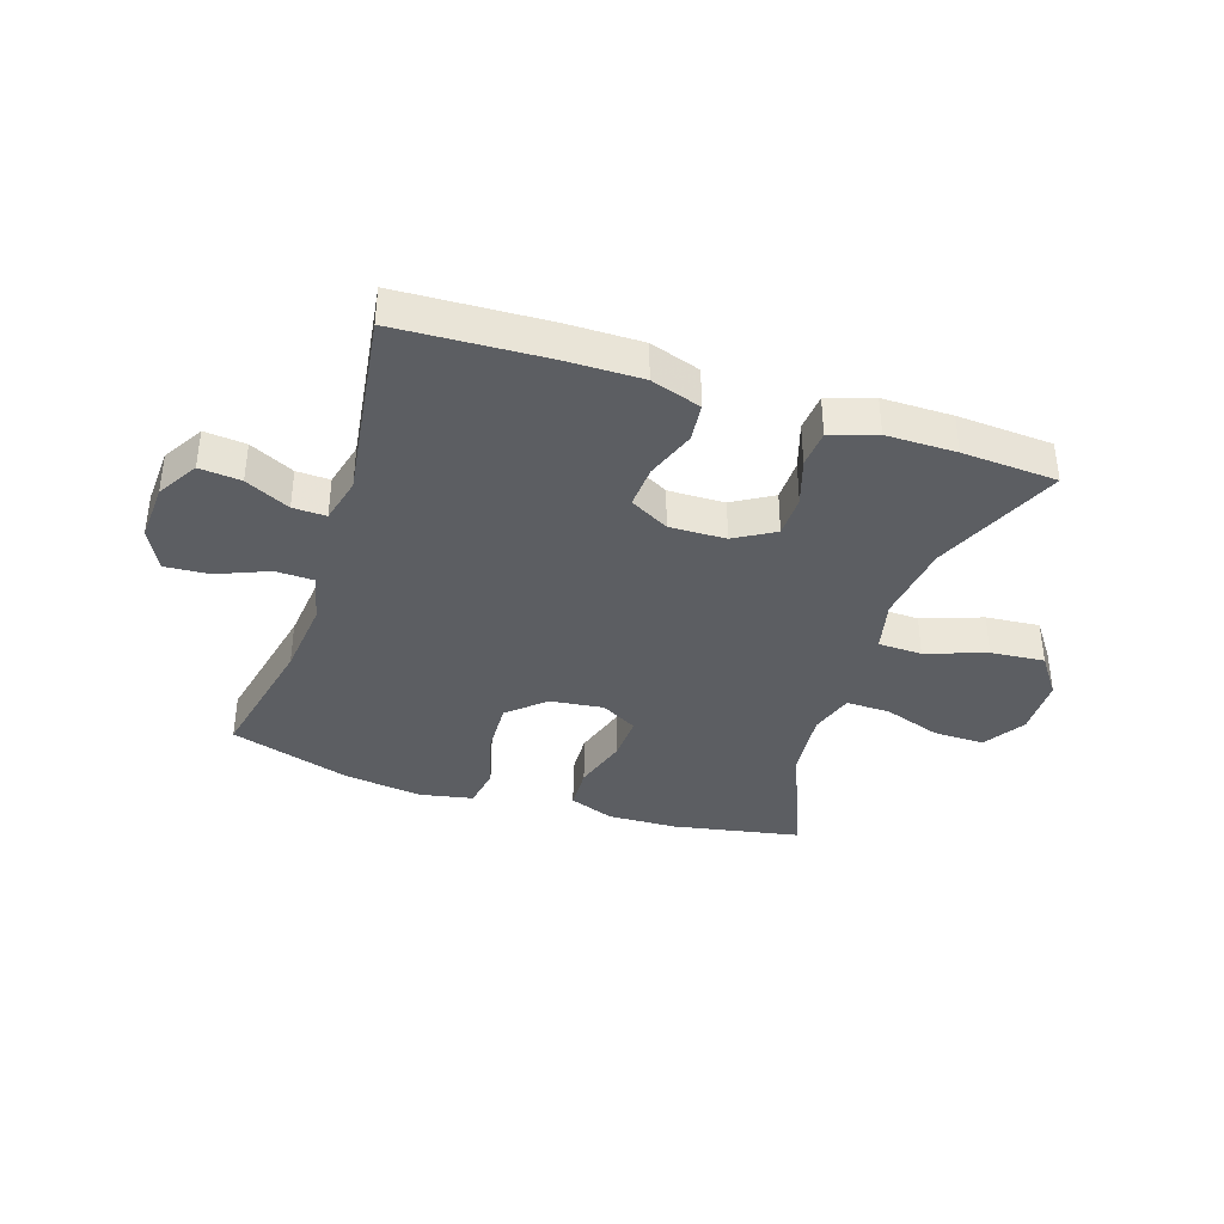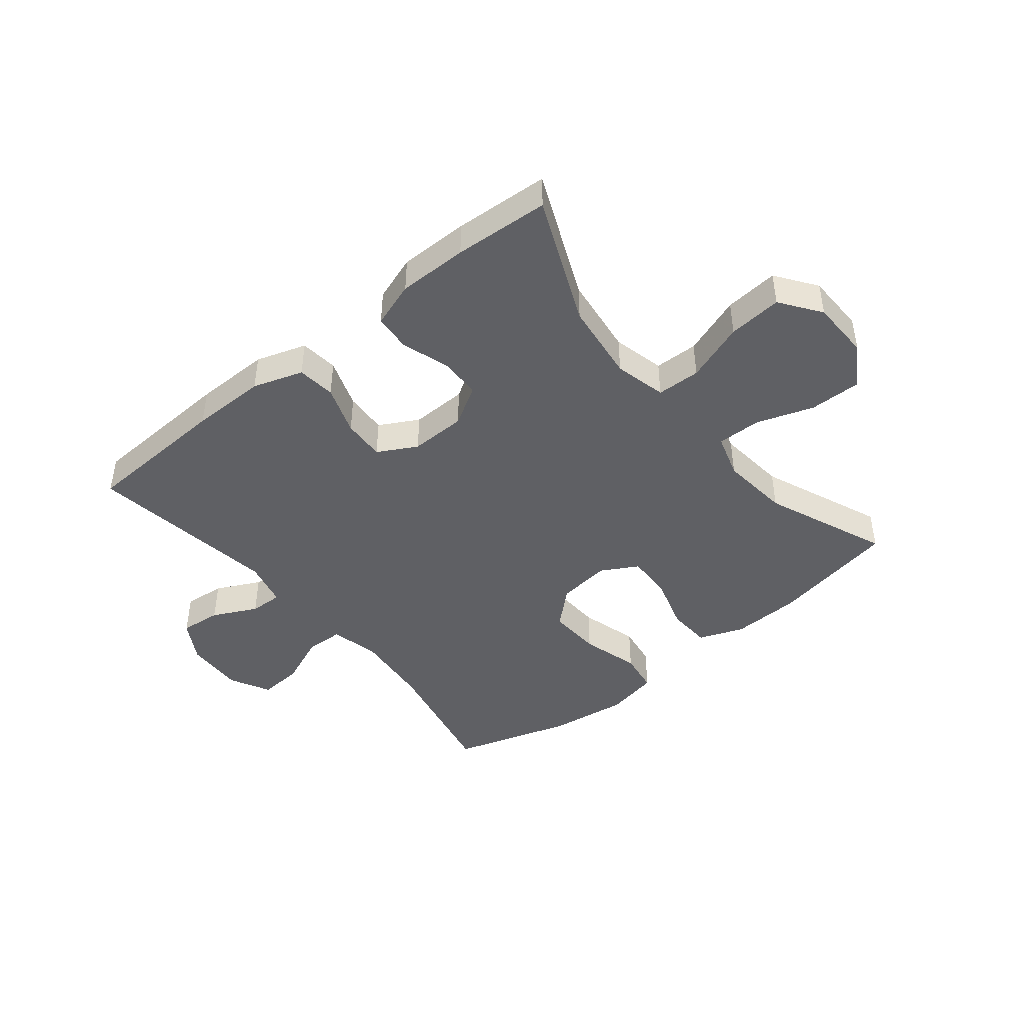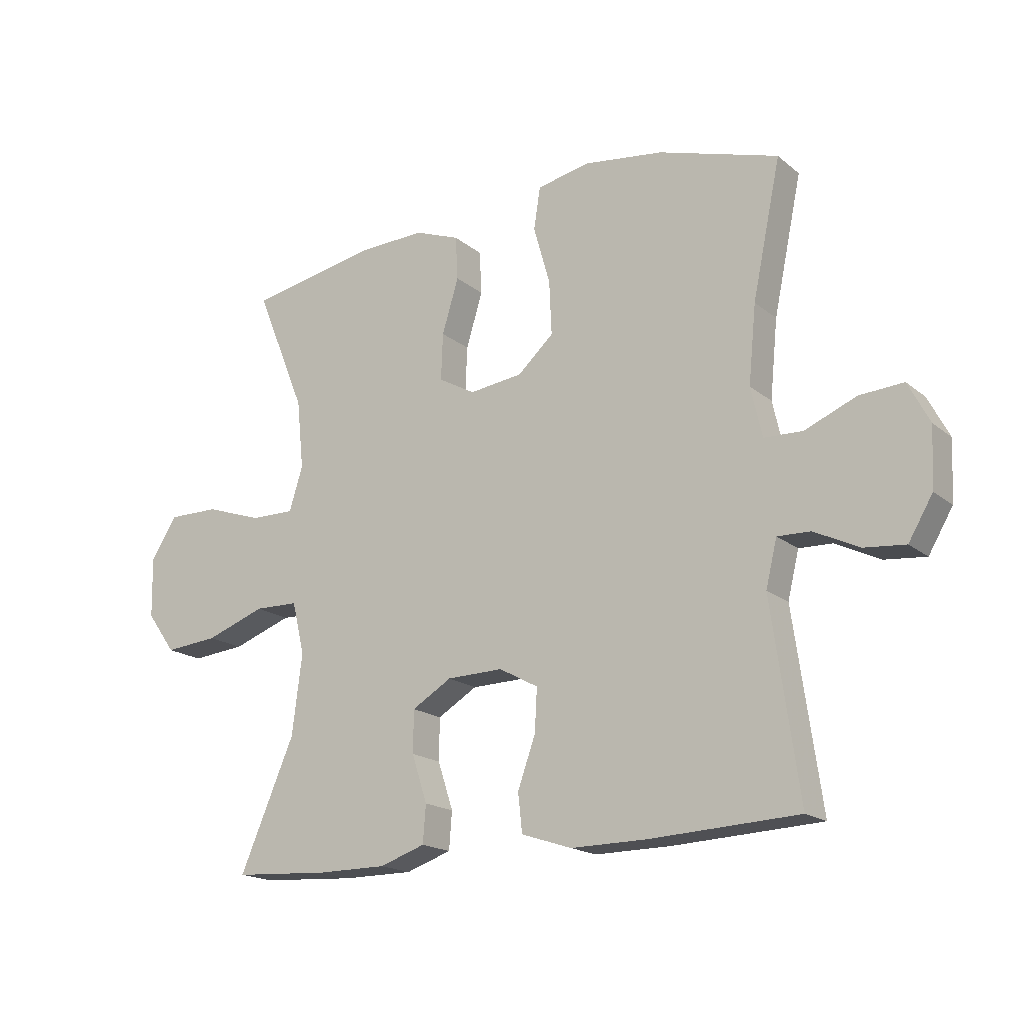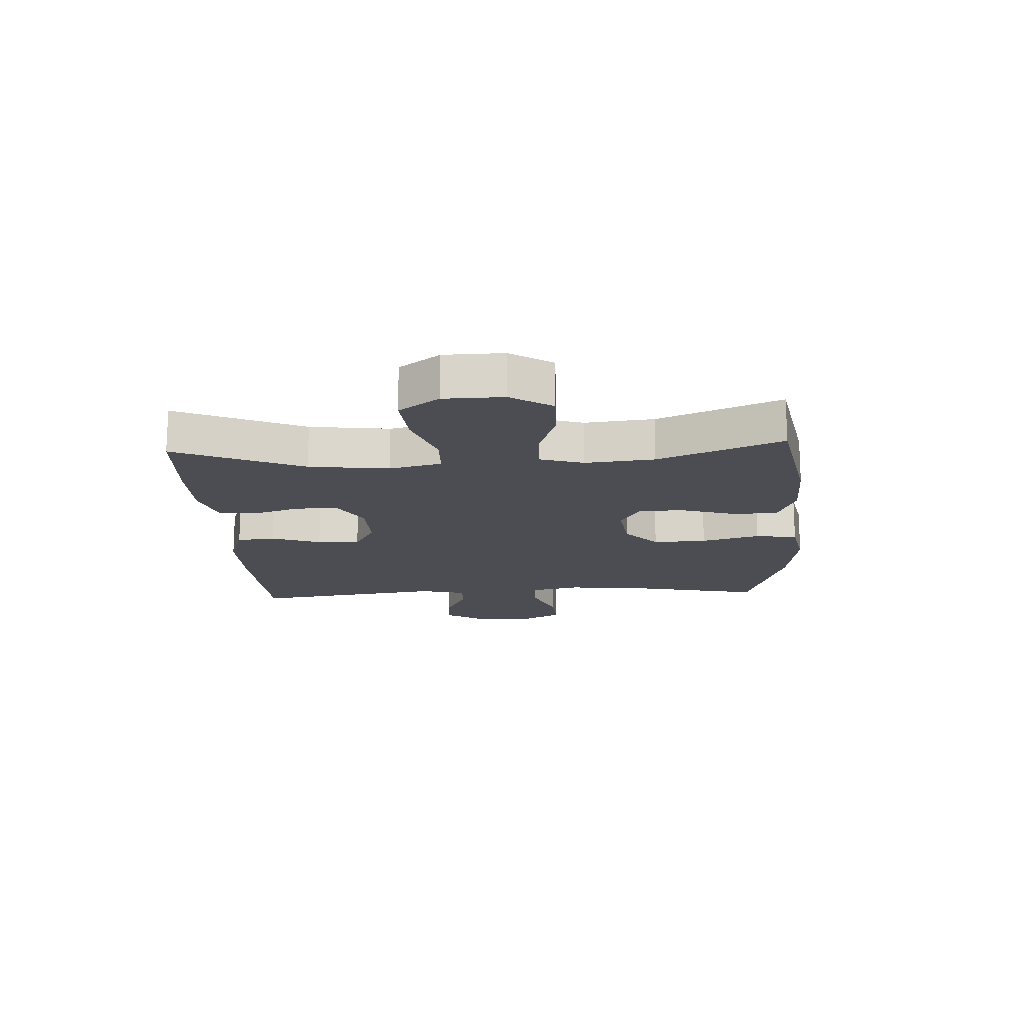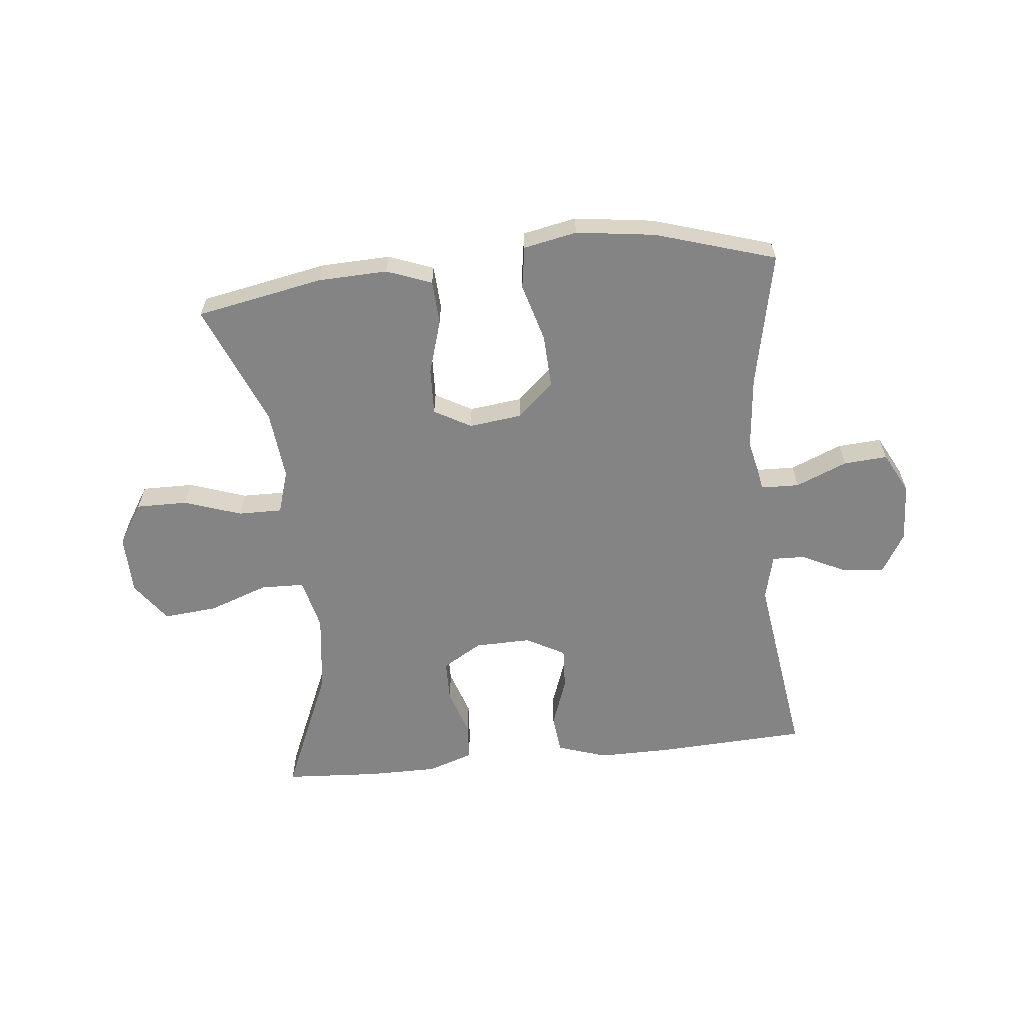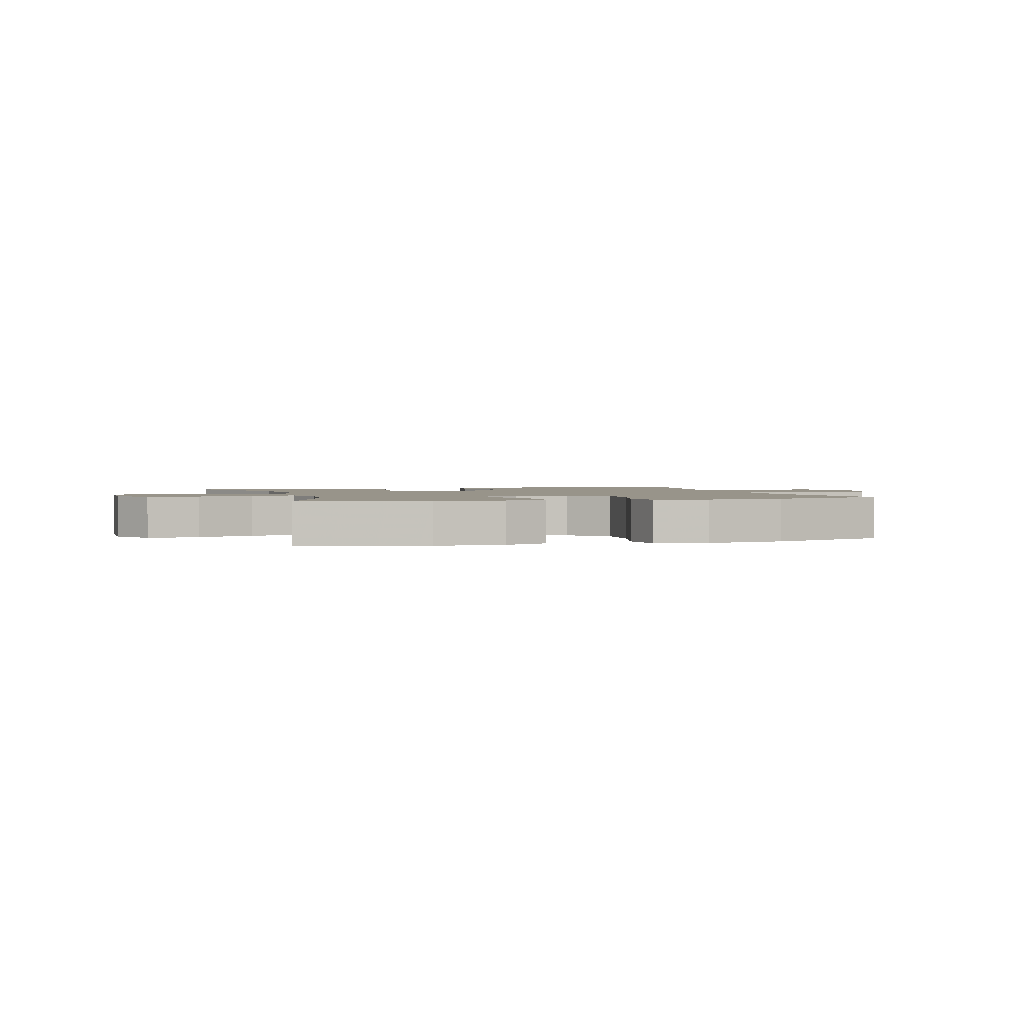
<metadata>
{"format":"obj","ext":"obj","renderer":"f3d","projection":"perspective","resolution":1024,"background":"white","views":[{"elev":-37.6,"azim":161.8,"up":"+Y"},{"elev":-44.3,"azim":-140.9,"up":"+Y"},{"elev":-17.9,"azim":33.4,"up":"+Z"},{"elev":-16.4,"azim":-86.9,"up":"+Y"},{"elev":-61.3,"azim":6.0,"up":"+Y"},{"elev":1.8,"azim":-16.7,"up":"+Y"}]}
</metadata>
<code>
v -0.5 0.07 0.5
v -0.285 0.07 0.541
v -0.168 0.07 0.545
v -0.092 0.07 0.516
v -0.088 0.07 0.442
v -0.116 0.07 0.35
v -0.119 0.07 0.271
v -0.057 0.07 0.236
v 0.033 0.07 0.247
v 0.094 0.07 0.302
v 0.09 0.07 0.393
v 0.062 0.07 0.492
v 0.073 0.07 0.563
v 0.163 0.07 0.581
v 0.297 0.07 0.563
v 0.5 0.07 0.5
v 0.452 0.07 0.271
v 0.439 0.07 0.14
v 0.458 0.07 0.056
v 0.523 0.07 0.054
v 0.61 0.07 0.09
v 0.684 0.07 0.095
v 0.72 0.07 0.026
v 0.715 0.07 -0.074
v 0.674 0.07 -0.143
v 0.604 0.07 -0.136
v 0.529 0.07 -0.099
v 0.473 0.07 -0.097
v 0.454 0.07 -0.175
v 0.5 0.07 -0.5
v 0.25 0.07 -0.512
v 0.122 0.07 -0.513
v 0.037 0.07 -0.485
v 0.03 0.07 -0.42
v 0.06 0.07 -0.336
v 0.064 0.07 -0.264
v -0.002 0.07 -0.228
v -0.097 0.07 -0.23
v -0.164 0.07 -0.27
v -0.165 0.07 -0.341
v -0.139 0.07 -0.421
v -0.144 0.07 -0.484
v -0.221 0.07 -0.51
v -0.339 0.07 -0.51
v -0.5 0.07 -0.5
v -0.407 0.07 -0.284
v -0.39 0.07 -0.149
v -0.411 0.07 -0.061
v -0.485 0.07 -0.059
v -0.586 0.07 -0.095
v -0.677 0.07 -0.103
v -0.726 0.07 -0.035
v -0.728 0.07 0.066
v -0.684 0.07 0.136
v -0.597 0.07 0.135
v -0.5 0.07 0.102
v -0.426 0.07 0.101
v -0.403 0.07 0.175
v -0.415 0.07 0.292
v -0.5 0 0.5
v -0.285 0 0.541
v -0.168 0 0.545
v -0.092 0 0.516
v -0.088 0 0.442
v -0.116 0 0.35
v -0.119 0 0.271
v -0.057 0 0.236
v 0.033 0 0.247
v 0.094 0 0.302
v 0.09 0 0.393
v 0.062 0 0.492
v 0.073 0 0.563
v 0.163 0 0.581
v 0.297 0 0.563
v 0.5 0 0.5
v 0.452 0 0.271
v 0.439 0 0.14
v 0.458 0 0.056
v 0.523 0 0.054
v 0.61 0 0.09
v 0.684 0 0.095
v 0.72 0 0.026
v 0.715 0 -0.074
v 0.674 0 -0.143
v 0.604 0 -0.136
v 0.529 0 -0.099
v 0.473 0 -0.097
v 0.454 0 -0.175
v 0.5 0 -0.5
v 0.25 0 -0.512
v 0.122 0 -0.513
v 0.037 0 -0.485
v 0.03 0 -0.42
v 0.06 0 -0.336
v 0.064 0 -0.264
v -0.002 0 -0.228
v -0.097 0 -0.23
v -0.164 0 -0.27
v -0.165 0 -0.341
v -0.139 0 -0.421
v -0.144 0 -0.484
v -0.221 0 -0.51
v -0.339 0 -0.51
v -0.5 0 -0.5
v -0.407 0 -0.284
v -0.39 0 -0.149
v -0.411 0 -0.061
v -0.485 0 -0.059
v -0.586 0 -0.095
v -0.677 0 -0.103
v -0.726 0 -0.035
v -0.728 0 0.066
v -0.684 0 0.136
v -0.597 0 0.135
v -0.5 0 0.102
v -0.426 0 0.101
v -0.403 0 0.175
v -0.415 0 0.292
f 53 54 55 56
f 53 56 57
f 52 53 57
f 49 50 51 52
f 48 49 52 57
f 47 48 57 58
f 43 44 45 46
f 43 46 47
f 40 41 42 43
f 39 40 43 47
f 38 39 47 58
f 32 33 34 35
f 32 35 36
f 29 30 31 32
f 28 29 32 36
f 24 25 26 27
f 24 27 28
f 23 24 28
f 20 21 22 23
f 19 20 23 28
f 18 19 28 36
f 14 15 16 17
f 11 12 13 14
f 10 11 14 17
f 9 10 17 18
f 3 4 5 6
f 3 6 7
f 59 1 2 3
f 59 3 7
f 37 38 58 59
f 37 59 7 8
f 18 36 37
f 8 9 18 37
f 115 114 113 112
f 116 115 112
f 116 112 111
f 111 110 109 108
f 116 111 108 107
f 117 116 107 106
f 105 104 103 102
f 106 105 102
f 102 101 100 99
f 106 102 99 98
f 117 106 98 97
f 94 93 92 91
f 95 94 91
f 91 90 89 88
f 95 91 88 87
f 86 85 84 83
f 87 86 83
f 87 83 82
f 82 81 80 79
f 87 82 79 78
f 95 87 78 77
f 76 75 74 73
f 73 72 71 70
f 76 73 70 69
f 77 76 69 68
f 65 64 63 62
f 66 65 62
f 62 61 60 118
f 66 62 118
f 118 117 97 96
f 67 66 118 96
f 96 95 77
f 96 77 68 67
f 1 60 61 2
f 2 61 62 3
f 3 62 63 4
f 4 63 64 5
f 5 64 65 6
f 6 65 66 7
f 7 66 67 8
f 8 67 68 9
f 9 68 69 10
f 10 69 70 11
f 11 70 71 12
f 12 71 72 13
f 13 72 73 14
f 14 73 74 15
f 15 74 75 16
f 16 75 76 17
f 17 76 77 18
f 18 77 78 19
f 19 78 79 20
f 20 79 80 21
f 21 80 81 22
f 22 81 82 23
f 23 82 83 24
f 24 83 84 25
f 25 84 85 26
f 26 85 86 27
f 27 86 87 28
f 28 87 88 29
f 29 88 89 30
f 30 89 90 31
f 31 90 91 32
f 32 91 92 33
f 33 92 93 34
f 34 93 94 35
f 35 94 95 36
f 36 95 96 37
f 37 96 97 38
f 38 97 98 39
f 39 98 99 40
f 40 99 100 41
f 41 100 101 42
f 42 101 102 43
f 43 102 103 44
f 44 103 104 45
f 45 104 105 46
f 46 105 106 47
f 47 106 107 48
f 48 107 108 49
f 49 108 109 50
f 50 109 110 51
f 51 110 111 52
f 52 111 112 53
f 53 112 113 54
f 54 113 114 55
f 55 114 115 56
f 56 115 116 57
f 57 116 117 58
f 58 117 118 59
f 59 118 60 1

</code>
